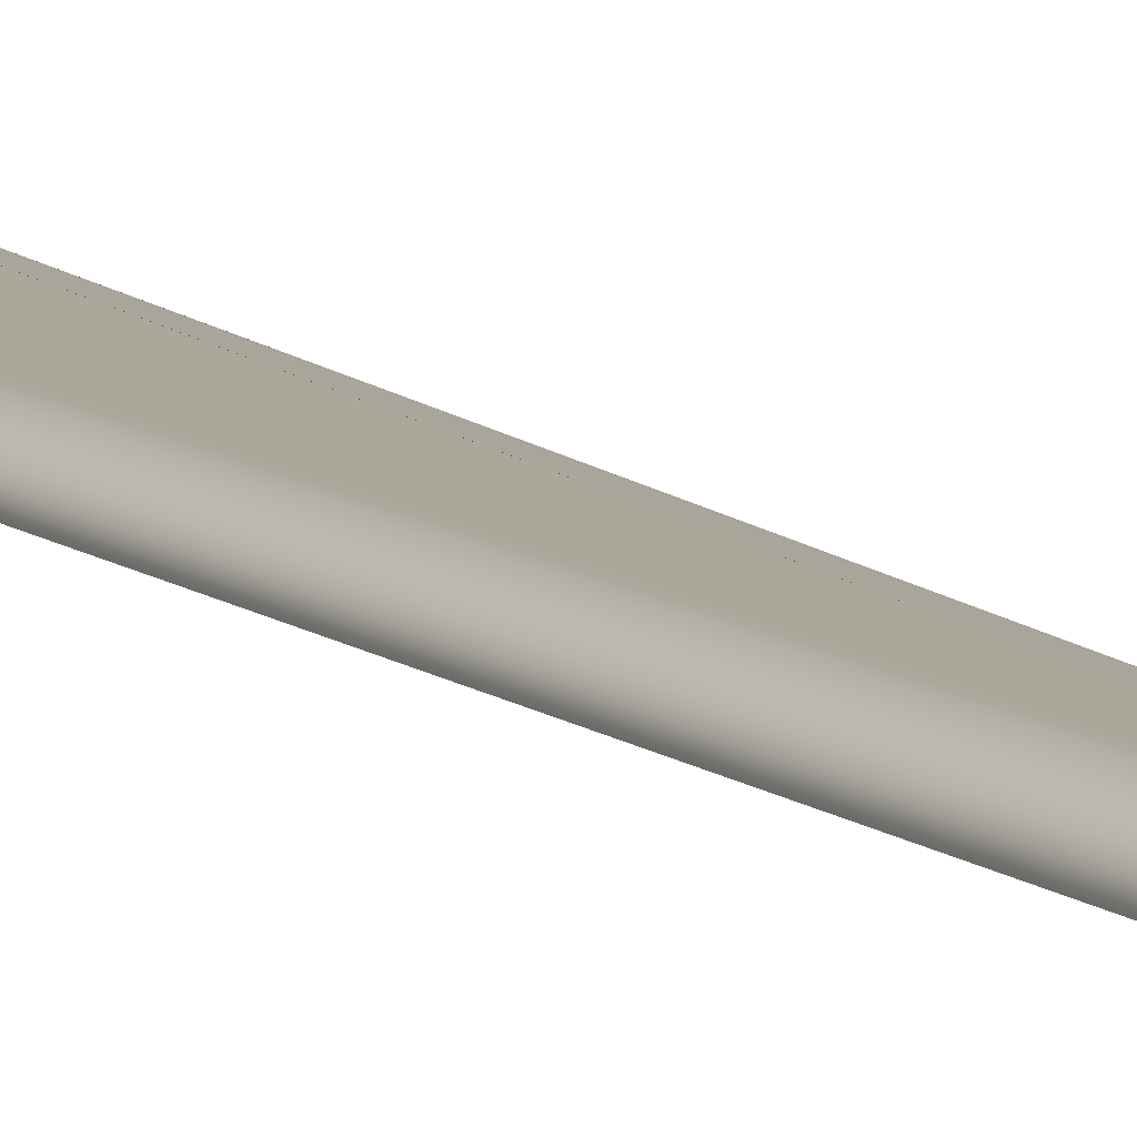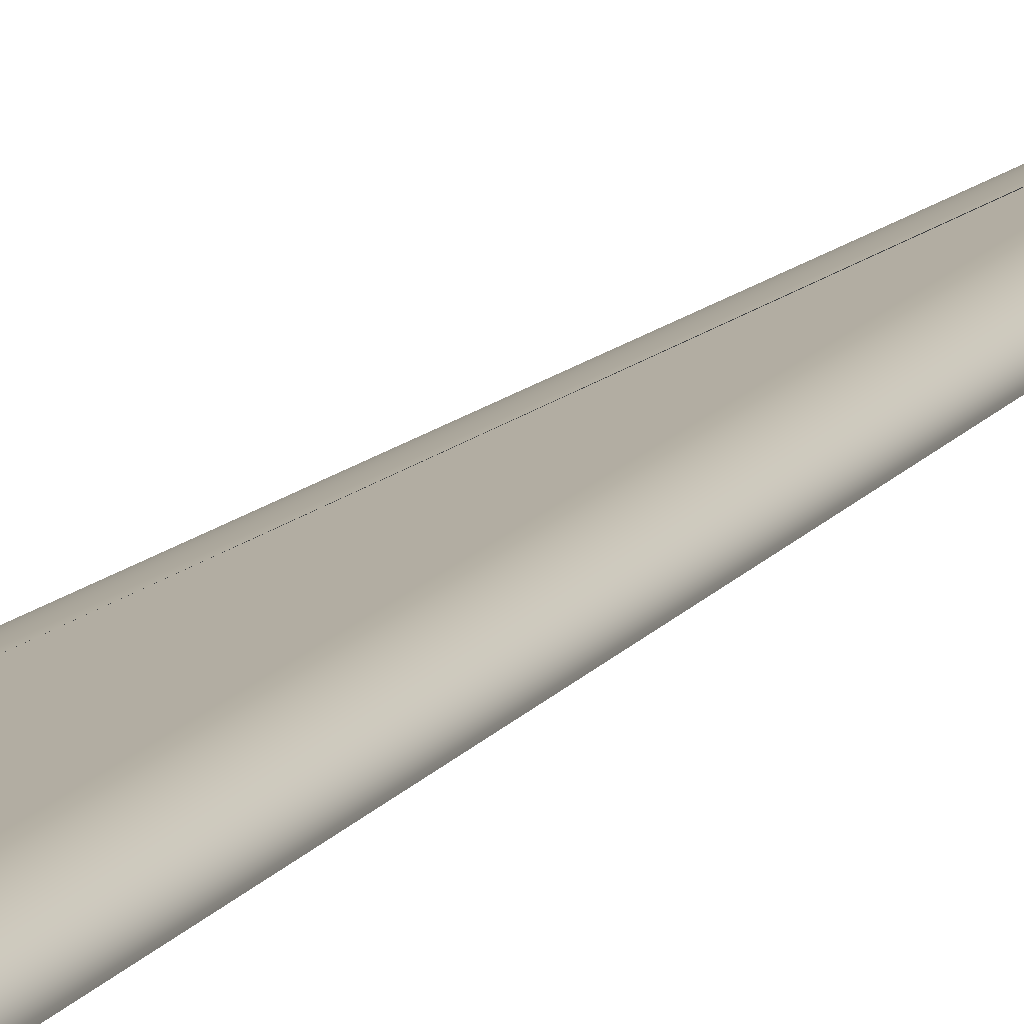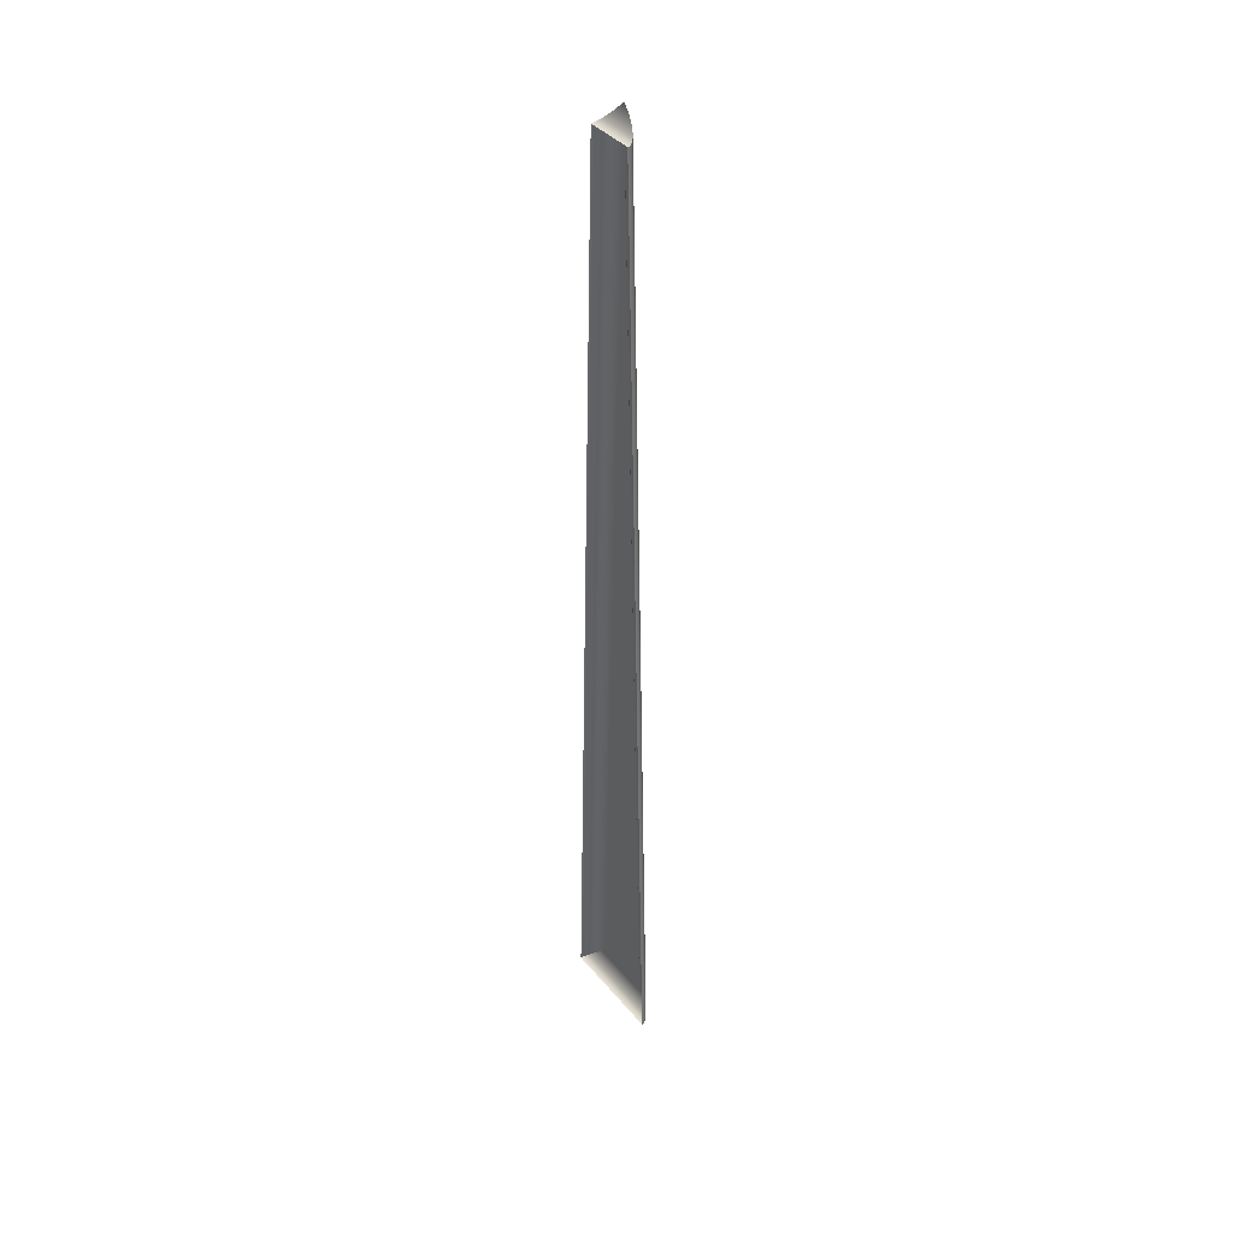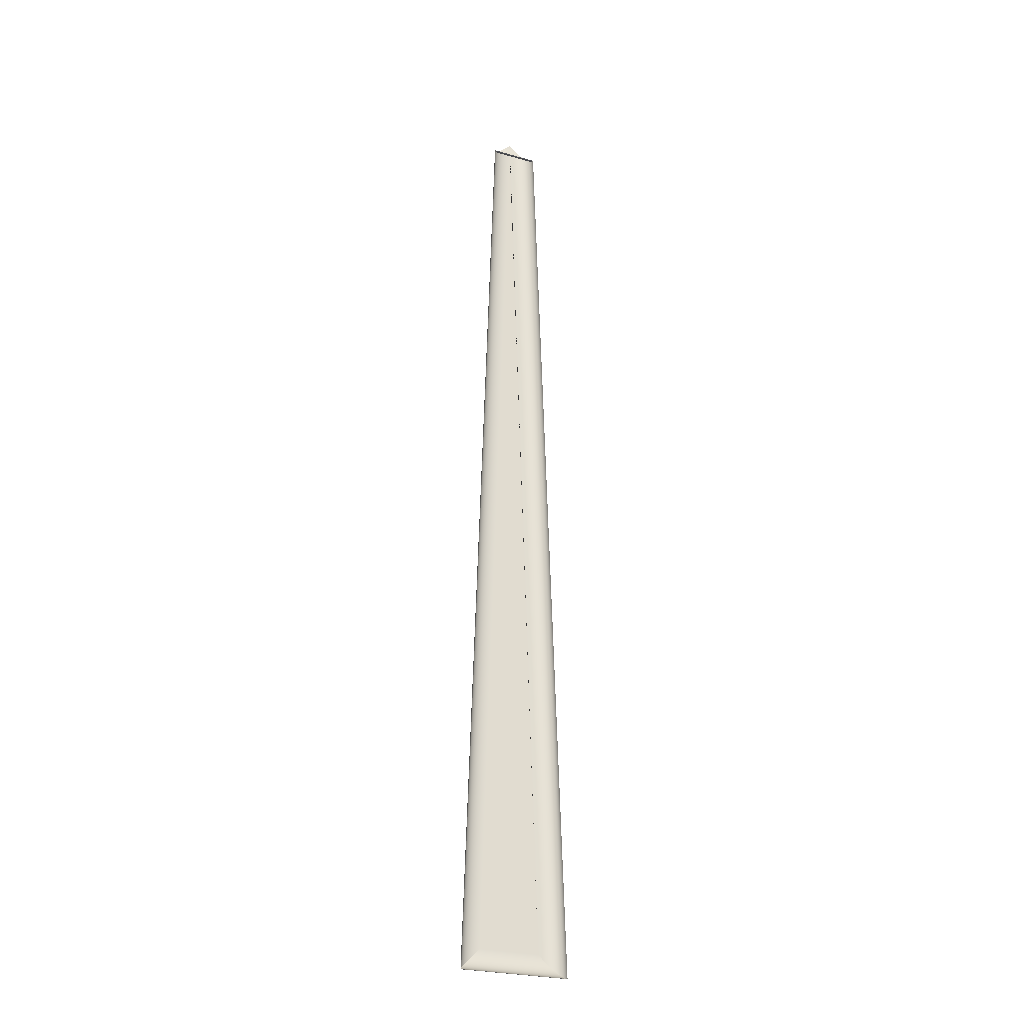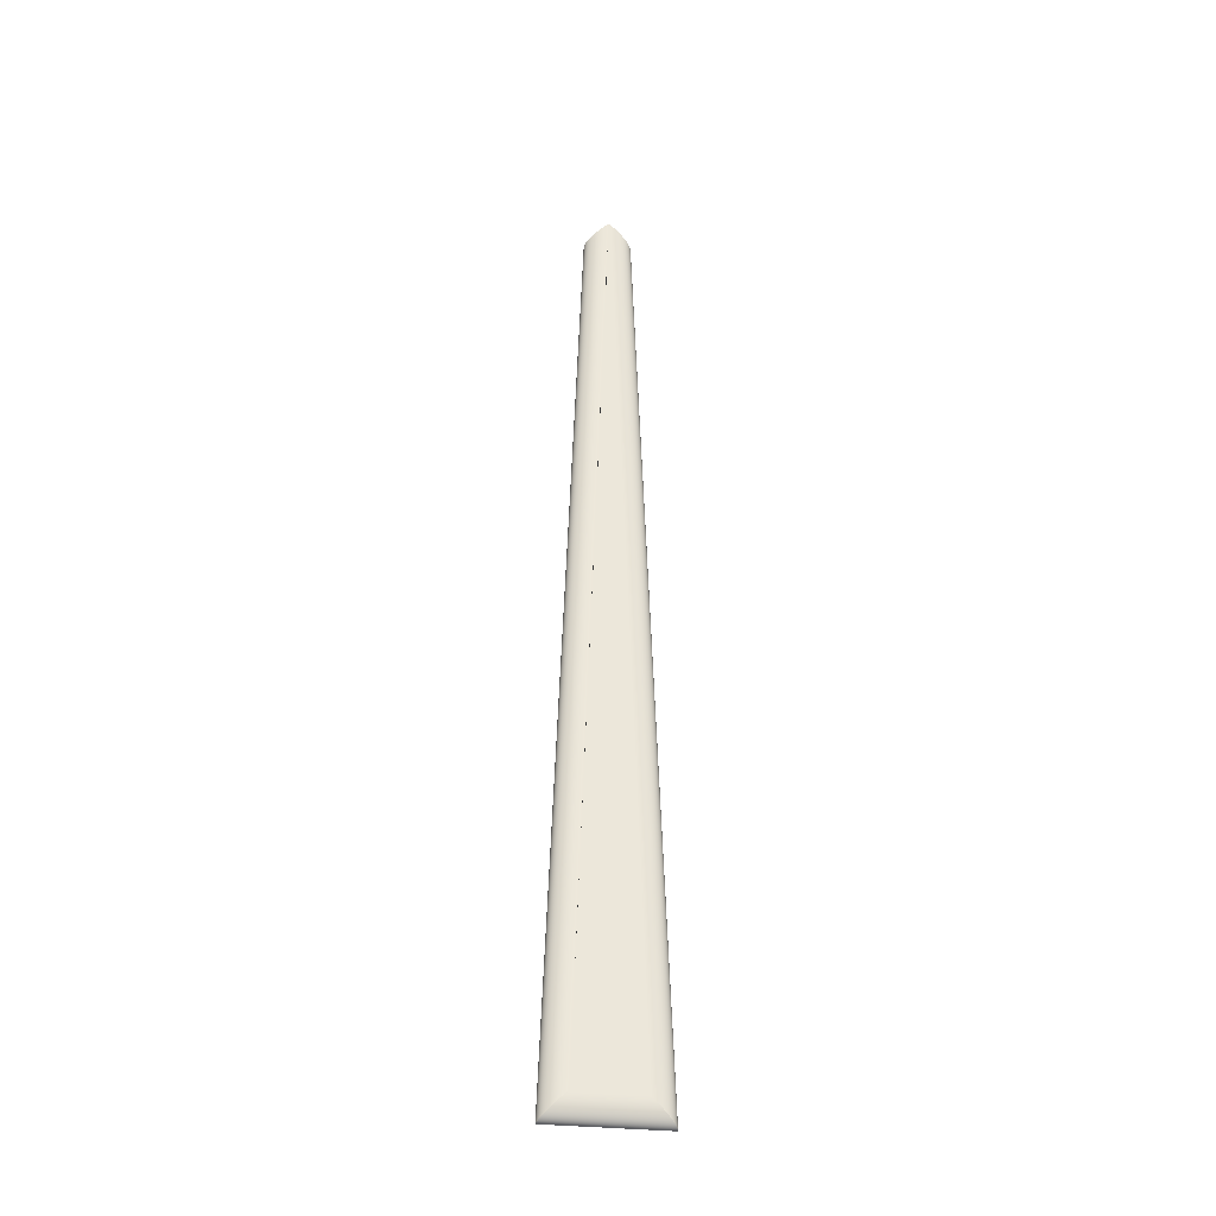
<metadata>
{"format":"obj","ext":"obj","renderer":"f3d","projection":"perspective","resolution":1024,"background":"white","views":[{"elev":8.2,"azim":-21.9,"up":"+Y"},{"elev":10.6,"azim":-160.7,"up":"+Y"},{"elev":38.6,"azim":55.1,"up":"+Z"},{"elev":-26.1,"azim":-24.3,"up":"+Z"},{"elev":-36.4,"azim":172.7,"up":"+Z"}]}
</metadata>
<code>
o HourHandLine1
v 0.0225 0.01 -0.1
v -0.0225 0.01 -0.1
v 0.00015 0.01 0.6
v -0.00015 0.01 0.6
v 0.0001066 0.009999 0.5998
v 0.02276 0.009999 -0.1002
v 0.0003636 0.009996 0.5995
v 0.02301 0.009996 -0.1005
v 0.0006217 0.009991 0.5993
v 0.02327 0.009991 -0.1007
v 0.0008813 0.009984 0.599
v 0.02353 0.009984 -0.101
v 0.001143 0.009974 0.5987
v 0.02379 0.009974 -0.1013
v 0.001407 0.009962 0.5985
v 0.02406 0.009962 -0.1015
v 0.001674 0.009948 0.5982
v 0.02432 0.009948 -0.1018
v 0.001945 0.009932 0.598
v 0.0246 0.009932 -0.102
v 0.00222 0.009913 0.5977
v 0.02487 0.009913 -0.1023
v 0.0025 0.009891 0.5974
v 0.02515 0.009891 -0.1026
v 0.002786 0.009866 0.5972
v 0.02544 0.009866 -0.1028
v 0.003078 0.009837 0.5969
v 0.02573 0.009837 -0.1031
v 0.003376 0.009805 0.5966
v 0.02603 0.009805 -0.1034
v 0.003683 0.00977 0.5963
v 0.02633 0.00977 -0.1037
v 0.003998 0.00973 0.596
v 0.02665 0.00973 -0.104
v 0.004322 0.009685 0.5957
v 0.02697 0.009685 -0.1043
v 0.004656 0.009635 0.5953
v 0.02731 0.009635 -0.1047
v 0.005002 0.00958 0.595
v 0.02765 0.00958 -0.105
v 0.00536 0.009518 0.5947
v 0.02801 0.009518 -0.1053
v 0.005732 0.009449 0.5943
v 0.02838 0.009449 -0.1057
v 0.006118 0.009371 0.5939
v 0.02877 0.009371 -0.1061
v 0.006521 0.009285 0.5935
v 0.02917 0.009285 -0.1065
v 0.00694 0.009188 0.5931
v 0.02959 0.009188 -0.1069
v 0.007378 0.009079 0.5927
v 0.03003 0.009079 -0.1073
v 0.007836 0.008957 0.5923
v 0.03049 0.008957 -0.1077
v 0.008315 0.00882 0.5918
v 0.03096 0.00882 -0.1082
v 0.008816 0.008665 0.5913
v 0.03147 0.008665 -0.1087
v 0.009341 0.00849 0.5908
v 0.03199 0.00849 -0.1092
v 0.00989 0.008292 0.5903
v 0.03254 0.008292 -0.1097
v 0.01046 0.008067 0.5897
v 0.03311 0.008067 -0.1103
v 0.01106 0.007812 0.5891
v 0.03371 0.007812 -0.1109
v 0.01168 0.007522 0.5885
v 0.03433 0.007522 -0.1115
v 0.01233 0.007193 0.5879
v 0.03498 0.007193 -0.1121
v 0.01299 0.00682 0.5873
v 0.03564 0.00682 -0.1127
v 0.01366 0.006396 0.5866
v 0.03631 0.006396 -0.1134
v 0.01433 0.005917 0.586
v 0.03698 0.005917 -0.114
v 0.01499 0.005379 0.5853
v 0.03764 0.005379 -0.1147
v 0.01563 0.004778 0.5847
v 0.03828 0.004778 -0.1153
v 0.01622 0.004112 0.5841
v 0.03887 0.004112 -0.1159
v 0.01675 0.003383 0.5836
v 0.0394 0.003383 -0.1164
v 0.0172 0.002596 0.5832
v 0.03985 0.002596 -0.1168
v 0.01753 0.00176 0.5829
v 0.04018 0.00176 -0.1171
v 0.01774 0.0008893 0.5827
v 0.04039 0.0008893 -0.1173
v 0.01781 0 0.5826
v 0.04046 0 -0.1174
v -0.0001066 0.009999 0.5998
v -0.0003636 0.009996 0.5995
v -0.0006217 0.009991 0.5993
v -0.0008813 0.009984 0.599
v -0.001143 0.009974 0.5987
v -0.001407 0.009962 0.5985
v -0.001674 0.009948 0.5982
v -0.001945 0.009932 0.598
v -0.00222 0.009913 0.5977
v -0.0025 0.009891 0.5974
v -0.002786 0.009866 0.5972
v -0.003078 0.009837 0.5969
v -0.003376 0.009805 0.5966
v -0.003683 0.00977 0.5963
v -0.003998 0.00973 0.596
v -0.004322 0.009685 0.5957
v -0.004656 0.009635 0.5953
v -0.005002 0.00958 0.595
v -0.00536 0.009518 0.5947
v -0.005732 0.009449 0.5943
v -0.006118 0.009371 0.5939
v -0.006521 0.009285 0.5935
v -0.00694 0.009188 0.5931
v -0.007378 0.009079 0.5927
v -0.007836 0.008957 0.5923
v -0.008315 0.00882 0.5918
v -0.008816 0.008665 0.5913
v -0.009341 0.00849 0.5908
v -0.00989 0.008292 0.5903
v -0.01046 0.008067 0.5897
v -0.01106 0.007812 0.5891
v -0.01168 0.007522 0.5885
v -0.01233 0.007193 0.5879
v -0.01299 0.00682 0.5873
v -0.01366 0.006396 0.5866
v -0.01433 0.005917 0.586
v -0.01499 0.005379 0.5853
v -0.01563 0.004778 0.5847
v -0.01622 0.004112 0.5841
v -0.01675 0.003383 0.5836
v -0.0172 0.002596 0.5832
v -0.01753 0.00176 0.5829
v -0.01774 0.0008893 0.5827
v -0.01781 0 0.5826
v -0.02276 0.009999 -0.1002
v -0.02301 0.009996 -0.1005
v -0.02327 0.009991 -0.1007
v -0.02353 0.009984 -0.101
v -0.02379 0.009974 -0.1013
v -0.02406 0.009962 -0.1015
v -0.02432 0.009948 -0.1018
v -0.0246 0.009932 -0.102
v -0.02487 0.009913 -0.1023
v -0.02515 0.009891 -0.1026
v -0.02544 0.009866 -0.1028
v -0.02573 0.009837 -0.1031
v -0.02603 0.009805 -0.1034
v -0.02633 0.00977 -0.1037
v -0.02665 0.00973 -0.104
v -0.02697 0.009685 -0.1043
v -0.02731 0.009635 -0.1047
v -0.02765 0.00958 -0.105
v -0.02801 0.009518 -0.1053
v -0.02838 0.009449 -0.1057
v -0.02877 0.009371 -0.1061
v -0.02917 0.009285 -0.1065
v -0.02959 0.009188 -0.1069
v -0.03003 0.009079 -0.1073
v -0.03049 0.008957 -0.1077
v -0.03096 0.00882 -0.1082
v -0.03147 0.008665 -0.1087
v -0.03199 0.00849 -0.1092
v -0.03254 0.008292 -0.1097
v -0.03311 0.008067 -0.1103
v -0.03371 0.007812 -0.1109
v -0.03433 0.007522 -0.1115
v -0.03498 0.007193 -0.1121
v -0.03564 0.00682 -0.1127
v -0.03631 0.006396 -0.1134
v -0.03698 0.005917 -0.114
v -0.03764 0.005379 -0.1147
v -0.03828 0.004778 -0.1153
v -0.03887 0.004112 -0.1159
v -0.0394 0.003383 -0.1164
v -0.03985 0.002596 -0.1168
v -0.04018 0.00176 -0.1171
v -0.04039 0.0008893 -0.1173
v -0.04046 0 -0.1174
g HourHandLine1
f 1 2 3
f 3 4 1
f 1 4 5 6
f 6 5 7 8
f 8 7 9 10
f 10 9 11 12
f 12 11 13 14
f 14 13 15 16
f 16 15 17 18
f 18 17 19 20
f 20 19 21 22
f 22 21 23 24
f 24 23 25 26
f 26 25 27 28
f 28 27 29 30
f 30 29 31 32
f 32 31 33 34
f 34 33 35 36
f 36 35 37 38
f 38 37 39 40
f 40 39 41 42
f 42 41 43 44
f 44 43 45 46
f 46 45 47 48
f 48 47 49 50
f 50 49 51 52
f 52 51 53 54
f 54 53 55 56
f 56 55 57 58
f 58 57 59 60
f 60 59 61 62
f 62 61 63 64
f 64 63 65 66
f 66 65 67 68
f 68 67 69 70
f 70 69 71 72
f 72 71 73 74
f 74 73 75 76
f 76 75 77 78
f 78 77 79 80
f 80 79 81 82
f 82 81 83 84
f 84 83 85 86
f 86 85 87 88
f 88 87 89 90
f 90 89 91 92
f 4 3 93 5
f 5 93 94 7
f 7 94 95 9
f 9 95 96 11
f 11 96 97 13
f 13 97 98 15
f 15 98 99 17
f 17 99 100 19
f 19 100 101 21
f 21 101 102 23
f 23 102 103 25
f 25 103 104 27
f 27 104 105 29
f 29 105 106 31
f 31 106 107 33
f 33 107 108 35
f 35 108 109 37
f 37 109 110 39
f 39 110 111 41
f 41 111 112 43
f 43 112 113 45
f 45 113 114 47
f 47 114 115 49
f 49 115 116 51
f 51 116 117 53
f 53 117 118 55
f 55 118 119 57
f 57 119 120 59
f 59 120 121 61
f 61 121 122 63
f 63 122 123 65
f 65 123 124 67
f 67 124 125 69
f 69 125 126 71
f 71 126 127 73
f 73 127 128 75
f 75 128 129 77
f 77 129 130 79
f 79 130 131 81
f 81 131 132 83
f 83 132 133 85
f 85 133 134 87
f 87 134 135 89
f 89 135 136 91
f 3 2 137 93
f 93 137 138 94
f 94 138 139 95
f 95 139 140 96
f 96 140 141 97
f 97 141 142 98
f 98 142 143 99
f 99 143 144 100
f 100 144 145 101
f 101 145 146 102
f 102 146 147 103
f 103 147 148 104
f 104 148 149 105
f 105 149 150 106
f 106 150 151 107
f 107 151 152 108
f 108 152 153 109
f 109 153 154 110
f 110 154 155 111
f 111 155 156 112
f 112 156 157 113
f 113 157 158 114
f 114 158 159 115
f 115 159 160 116
f 116 160 161 117
f 117 161 162 118
f 118 162 163 119
f 119 163 164 120
f 120 164 165 121
f 121 165 166 122
f 122 166 167 123
f 123 167 168 124
f 124 168 169 125
f 125 169 170 126
f 126 170 171 127
f 127 171 172 128
f 128 172 173 129
f 129 173 174 130
f 130 174 175 131
f 131 175 176 132
f 132 176 177 133
f 133 177 178 134
f 134 178 179 135
f 135 179 180 136
f 2 1 6 137
f 137 6 8 138
f 138 8 10 139
f 139 10 12 140
f 140 12 14 141
f 141 14 16 142
f 142 16 18 143
f 143 18 20 144
f 144 20 22 145
f 145 22 24 146
f 146 24 26 147
f 147 26 28 148
f 148 28 30 149
f 149 30 32 150
f 150 32 34 151
f 151 34 36 152
f 152 36 38 153
f 153 38 40 154
f 154 40 42 155
f 155 42 44 156
f 156 44 46 157
f 157 46 48 158
f 158 48 50 159
f 159 50 52 160
f 160 52 54 161
f 161 54 56 162
f 162 56 58 163
f 163 58 60 164
f 164 60 62 165
f 165 62 64 166
f 166 64 66 167
f 167 66 68 168
f 168 68 70 169
f 169 70 72 170
f 170 72 74 171
f 171 74 76 172
f 172 76 78 173
f 173 78 80 174
f 174 80 82 175
f 175 82 84 176
f 176 84 86 177
f 177 86 88 178
f 178 88 90 179
f 179 90 92 180

</code>
